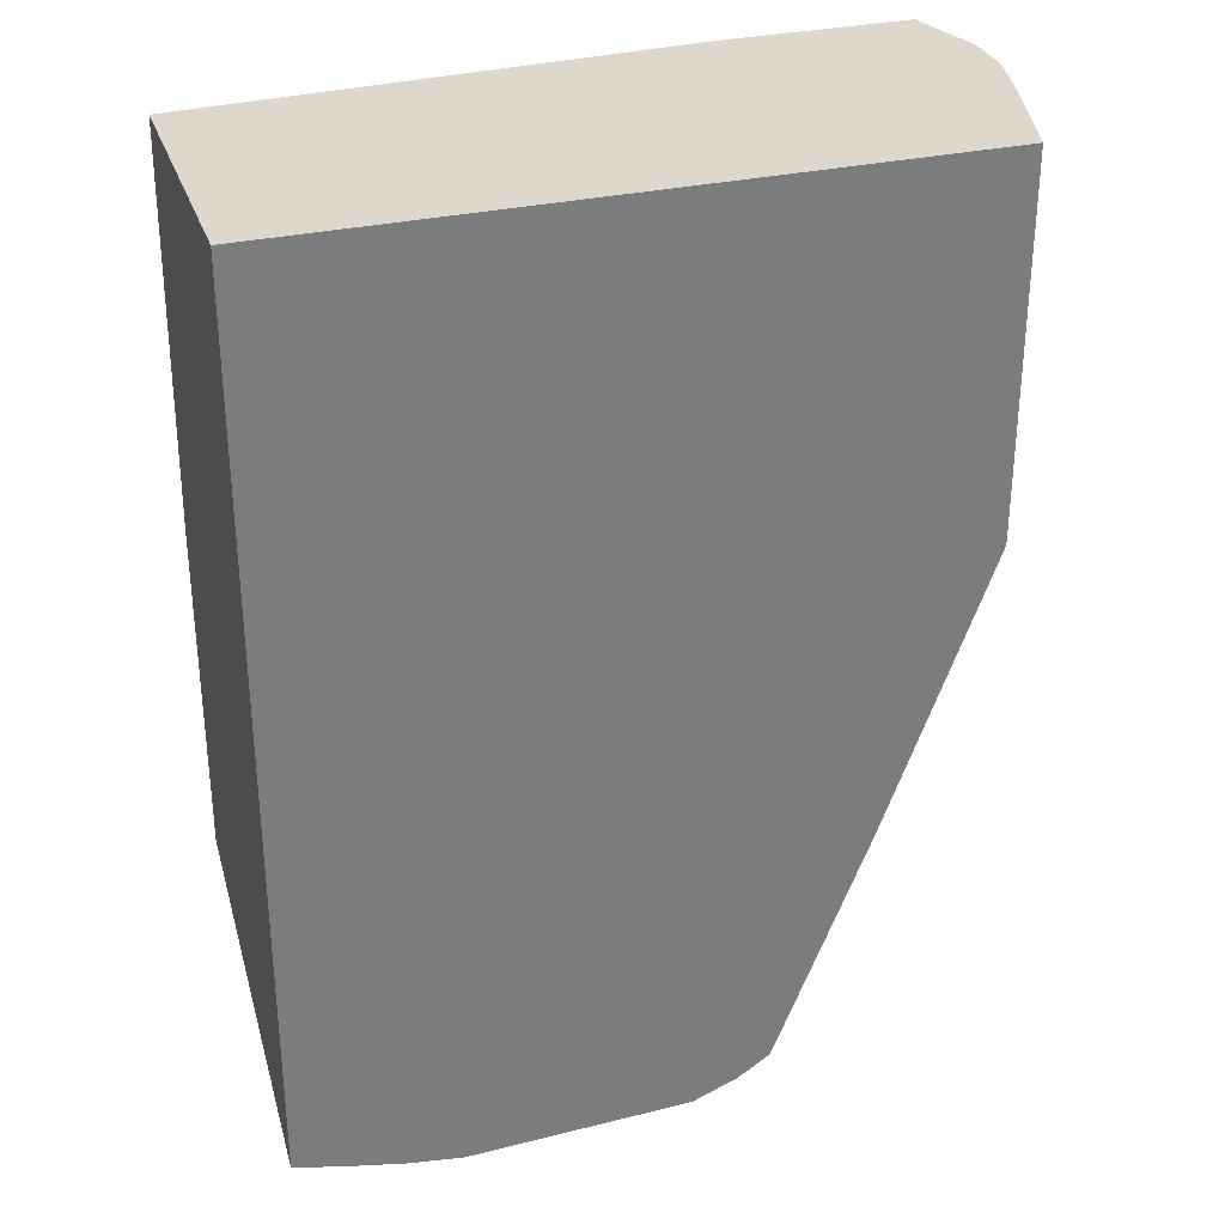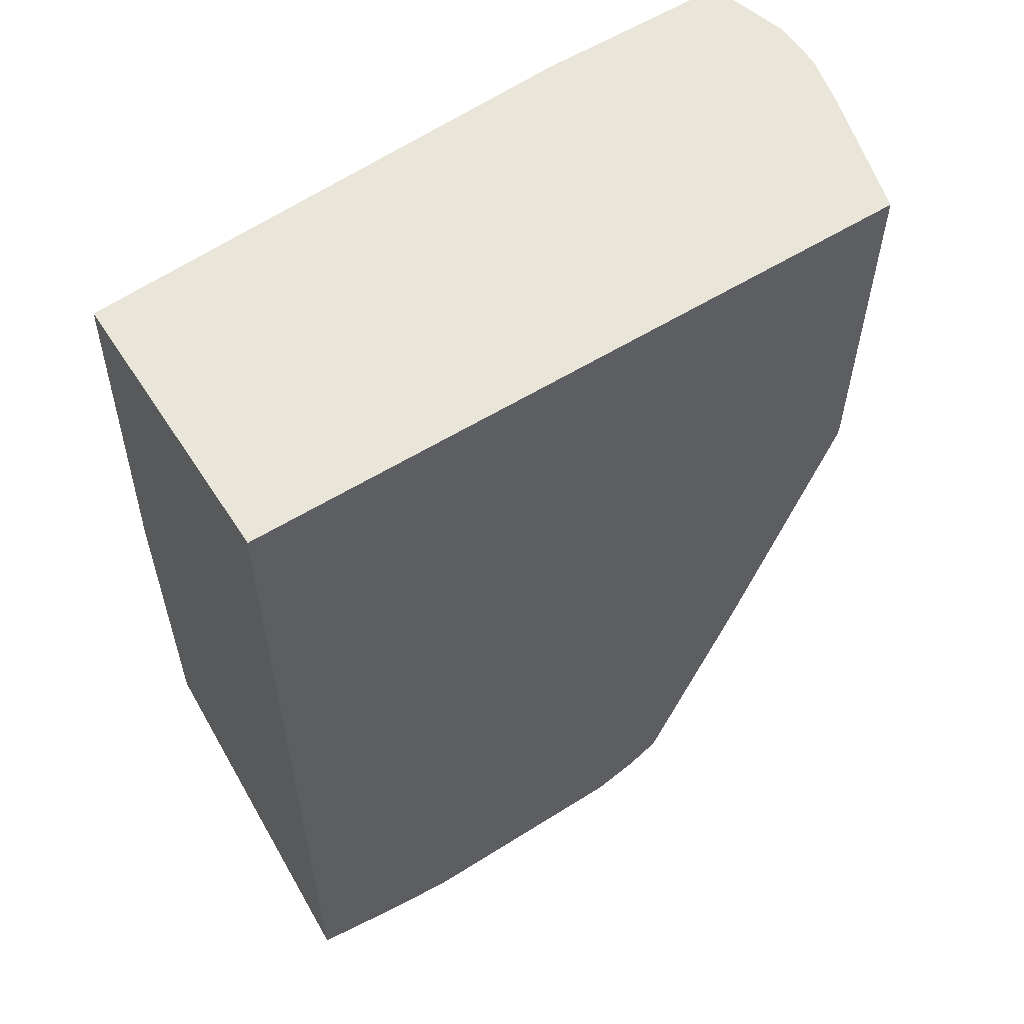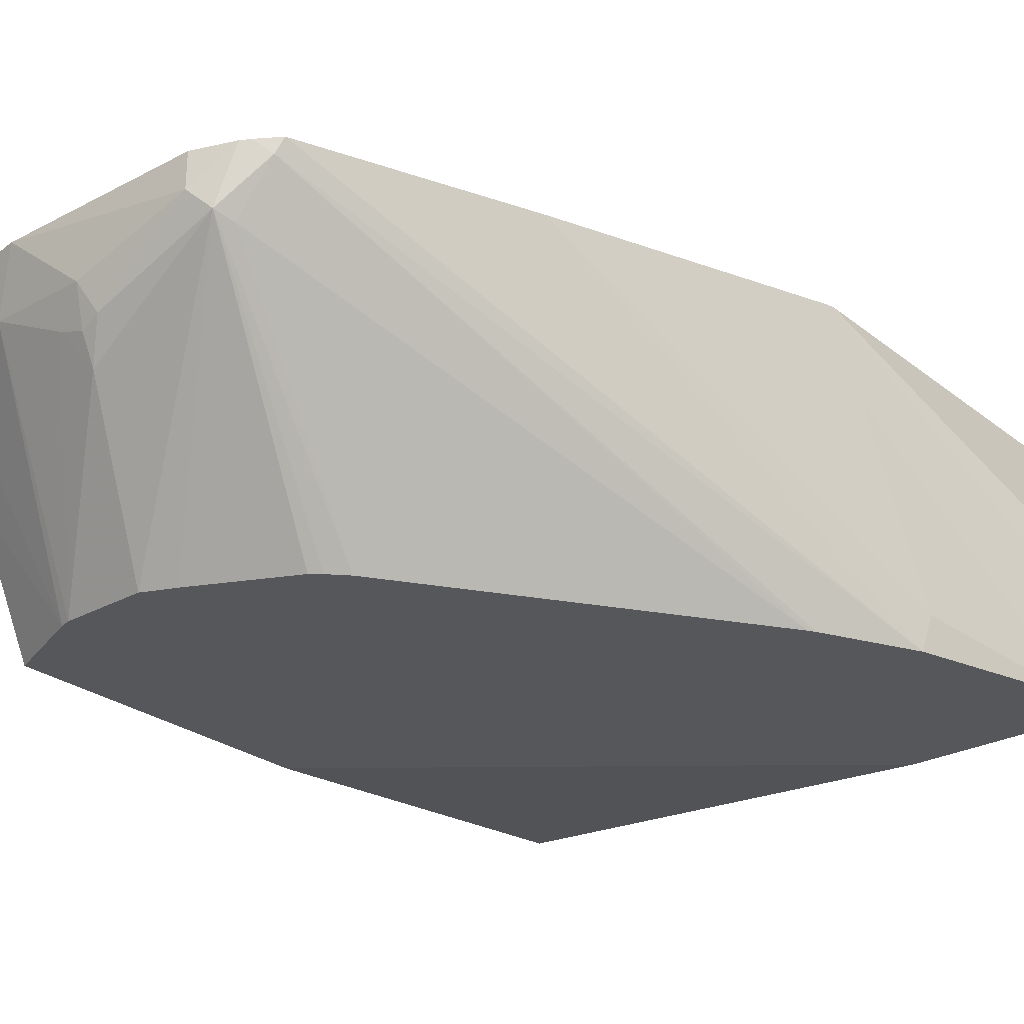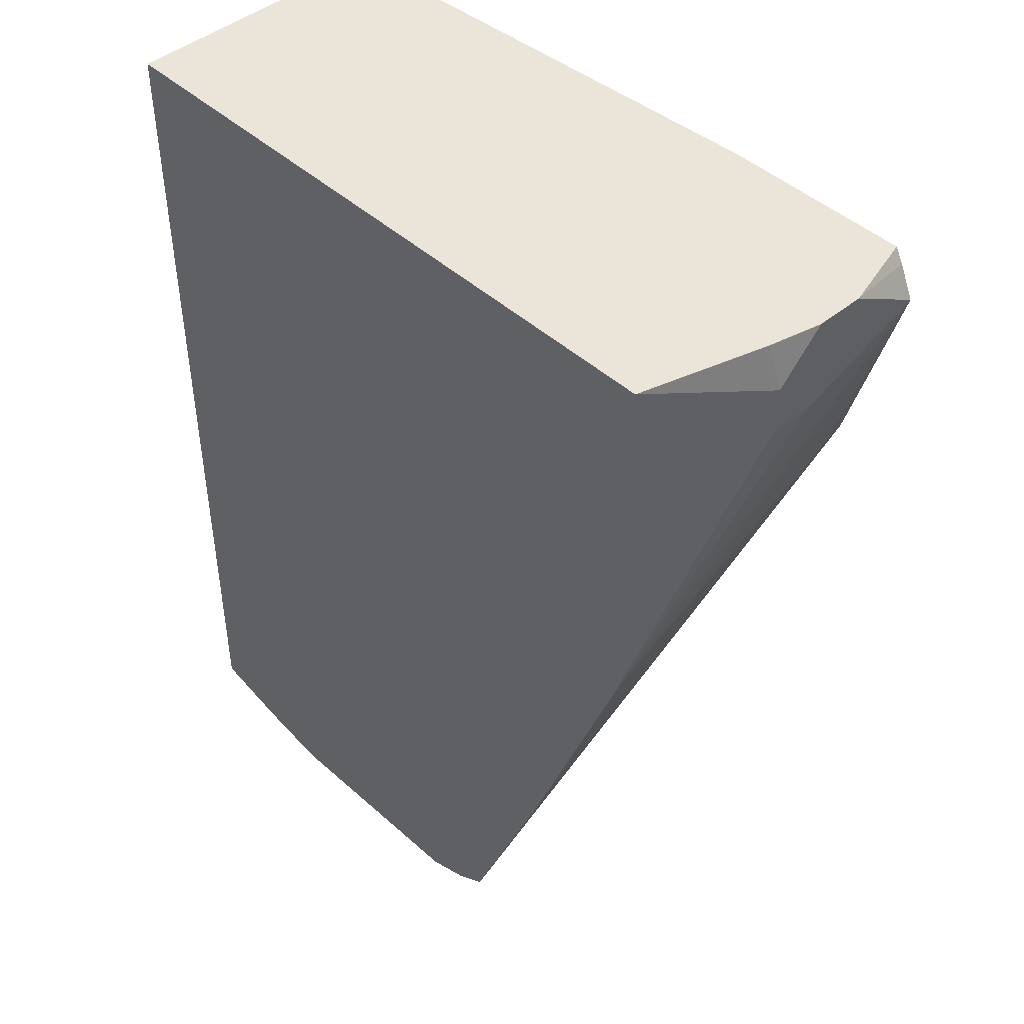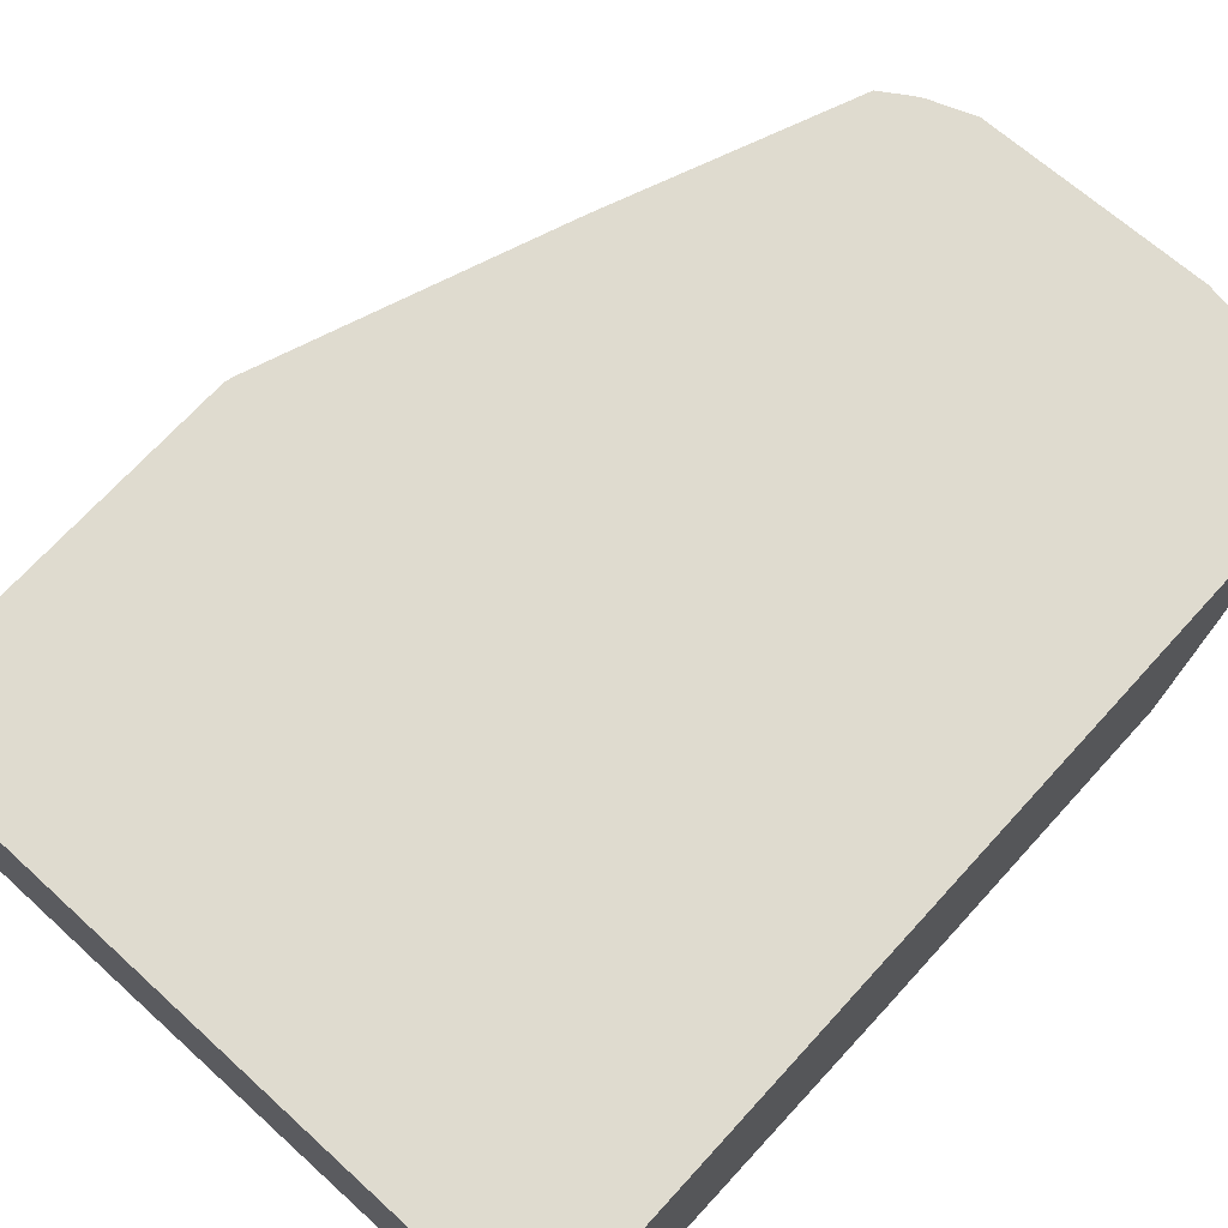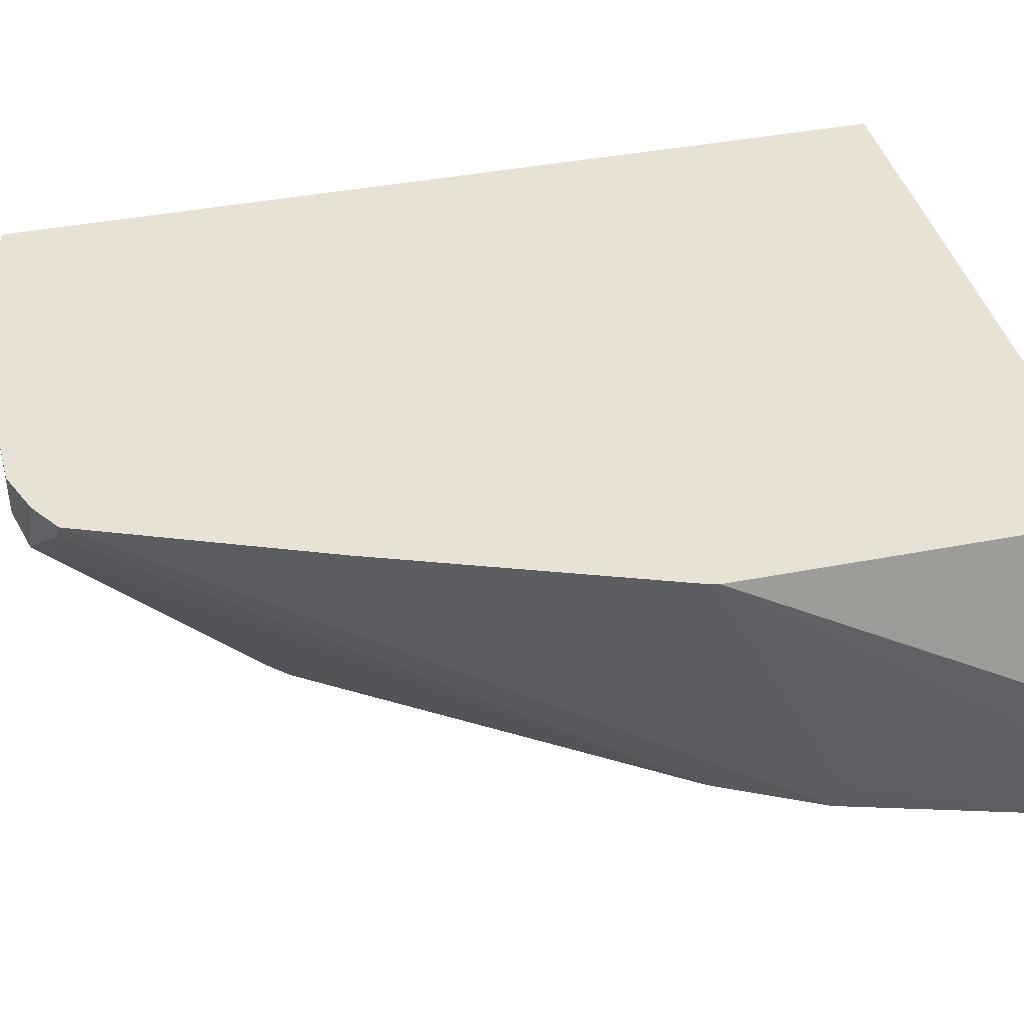
<metadata>
{"format":"obj","ext":"obj","renderer":"f3d","projection":"perspective","resolution":1024,"background":"white","views":[{"elev":31.4,"azim":-17.8,"up":"+Y"},{"elev":58.1,"azim":-32.6,"up":"+Y"},{"elev":-27.2,"azim":40.3,"up":"+Z"},{"elev":45.1,"azim":46.5,"up":"+Y"},{"elev":70.4,"azim":-137.6,"up":"+Z"},{"elev":40.0,"azim":76.5,"up":"+Z"}]}
</metadata>
<code>
v 0.3472 0.041 -0.1035
v 0.3369 0.041 -0.1384
v 0.3472 0.041 -0.08407
v 0.3472 0.02042 -0.1384
v 0.3405 0.03464 -0.1384
v 0.2531 0.041 -0.1384
v 0.3471 0.041 -0.08161
v 0.3472 0.04084 -0.08169
v 0.3267 -0.06127 -0.1225
v 0.3228 -0.06328 -0.1384
v 0.3472 -2.45e-06 -0.08169
v 0.3267 -0.1194 -0.00317
v 0.3259 -0.1229 -0.00317
v 0.3267 -0.1021 -0.04085
v 0.03448 0.041 -0.1257
v 0.03448 -0.1378 -0.1384
v 0.342 0.041 -0.05869
v 0.3421 0.04084 -0.05873
v 0.3472 0.02042 -0.06127
v 0.2882 -0.2242 -0.00317
v 0.2792 -0.2484 -0.00317
v 0.2384 -0.3505 -0.00317
v 0.2348 -0.3523 -0.01021
v 0.3008 -0.1071 -0.1384
v 0.3472 -2.45e-06 -0.06127
v 0.3267 0.041 -0.00317
v 0.03448 0.041 -0.00317
v 0.03448 -0.2891 -0.1384
v 0.2278 -0.3575 -0.00317
v 0.2144 -0.3625 -0.03064
v 0.2178 -0.3539 -0.03405
v 0.299 -0.1103 -0.1384
v 0.03448 -0.3558 -0.00317
v 0.07654 -0.305 -0.1384
v 0.03448 -0.3197 -0.07701
v 0.2236 -0.36 -0.00317
v 0.2042 -0.3676 -0.02042
v 0.1532 -0.3625 -0.05106
v 0.143 -0.3539 -0.06807
v 0.1226 -0.3063 -0.1384
v 0.1377 -0.2993 -0.1384
v 0.1483 -0.294 -0.1384
v 0.1838 -0.276 -0.1384
v 0.1883 -0.272 -0.1384
v 0.1959 -0.2639 -0.1384
v 0.09191 -0.3625 -0.03064
v 0.08171 -0.3625 -0.02298
v 0.06191 -0.3625 -0.00317
v 0.08171 -0.3063 -0.1384
v 0.2042 -0.3676 -0.00317
v 0.1057 -0.3705 -0.00317
v 0.1452 -0.3676 -0.03631
v 0.143 -0.3608 -0.05446
v 0.1293 -0.3608 -0.04937
v 0.08171 -0.3669 -0.00317
f 23 30 31
f 23 31 32
f 23 32 24
f 28 34 35
f 30 36 37
f 30 37 38
f 30 38 39
f 23 29 30
f 30 39 40
f 29 36 30
f 22 29 23
f 12 20 13
f 17 26 18
f 15 33 27
f 15 35 33
f 15 28 35
f 15 16 28
f 13 20 14
f 12 21 20
f 12 22 21
f 12 29 22
f 12 36 29
f 30 40 41
f 18 26 19
f 30 41 42
f 39 54 49
f 30 43 44
f 47 55 48
f 46 49 54
f 46 55 47
f 46 51 55
f 46 52 51
f 46 53 52
f 46 54 53
f 39 49 40
f 12 50 36
f 38 53 39
f 38 52 53
f 37 52 38
f 37 51 52
f 37 50 51
f 36 50 37
f 34 49 46
f 33 47 48
f 33 46 47
f 33 34 46
f 33 35 34
f 31 45 32
f 30 45 31
f 30 44 45
f 30 42 43
f 12 51 50
f 39 53 54
f 12 48 55
f 2 42 41
f 2 43 42
f 2 44 43
f 2 45 44
f 2 32 45
f 2 24 32
f 2 10 24
f 2 5 4
f 1 5 2
f 1 4 5
f 1 11 4
f 1 25 11
f 1 19 25
f 1 8 19
f 1 3 8
f 1 7 3
f 1 17 7
f 1 26 17
f 1 27 26
f 1 15 27
f 1 6 15
f 1 2 6
f 12 55 51
f 2 41 40
f 2 40 49
f 2 4 10
f 2 34 28
f 12 33 48
f 12 27 33
f 12 26 27
f 2 49 34
f 12 25 19
f 11 25 12
f 10 23 24
f 10 22 23
f 10 21 22
f 9 21 10
f 9 20 21
f 9 14 20
f 12 19 26
f 7 18 8
f 2 28 16
f 8 18 19
f 3 7 8
f 4 9 10
f 4 11 12
f 2 16 6
f 4 13 14
f 4 14 9
f 6 16 15
f 7 17 18
f 4 12 13

</code>
